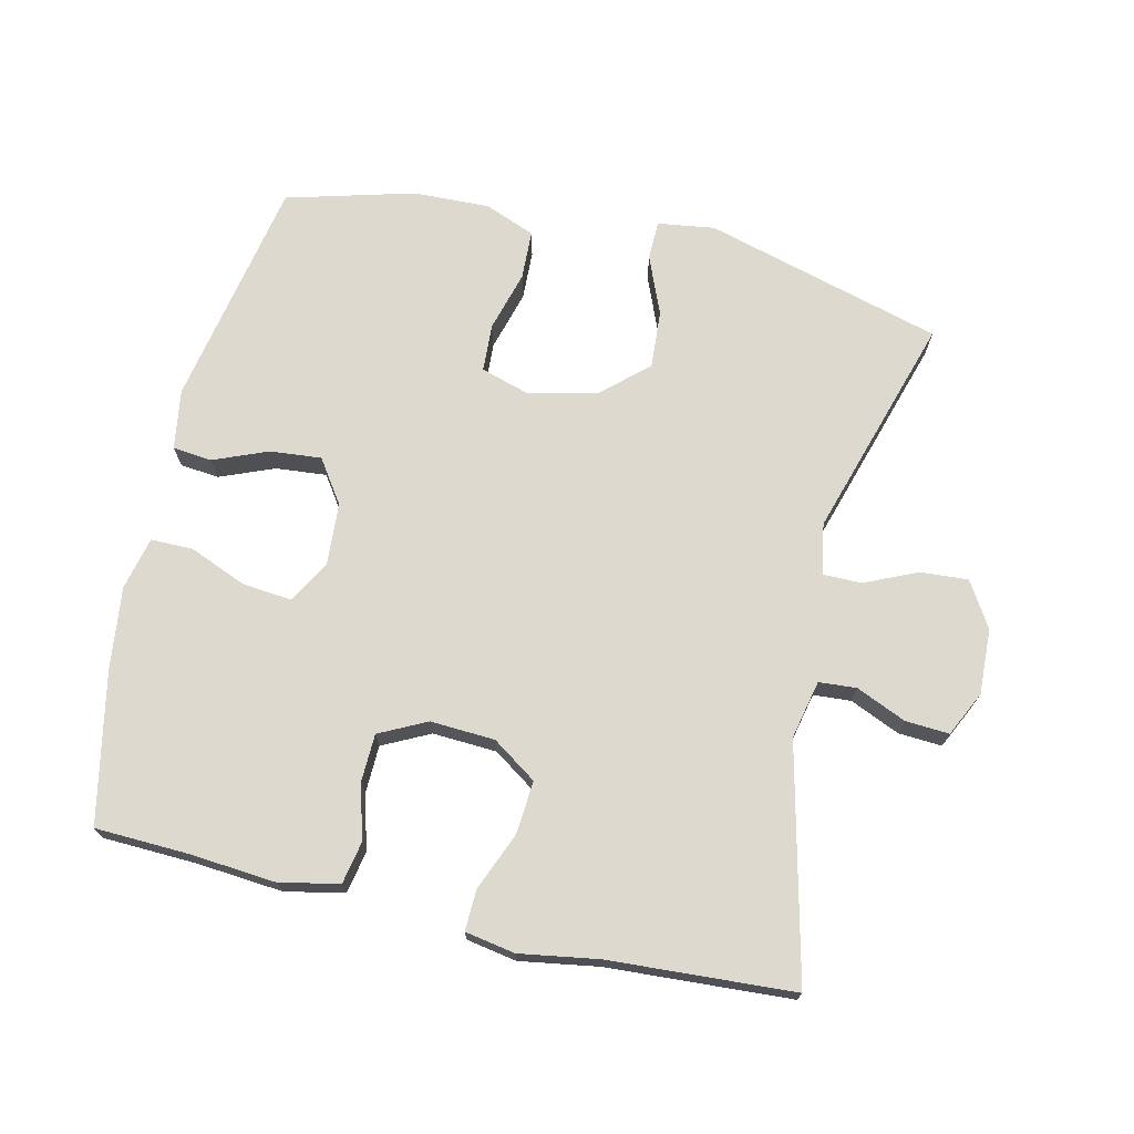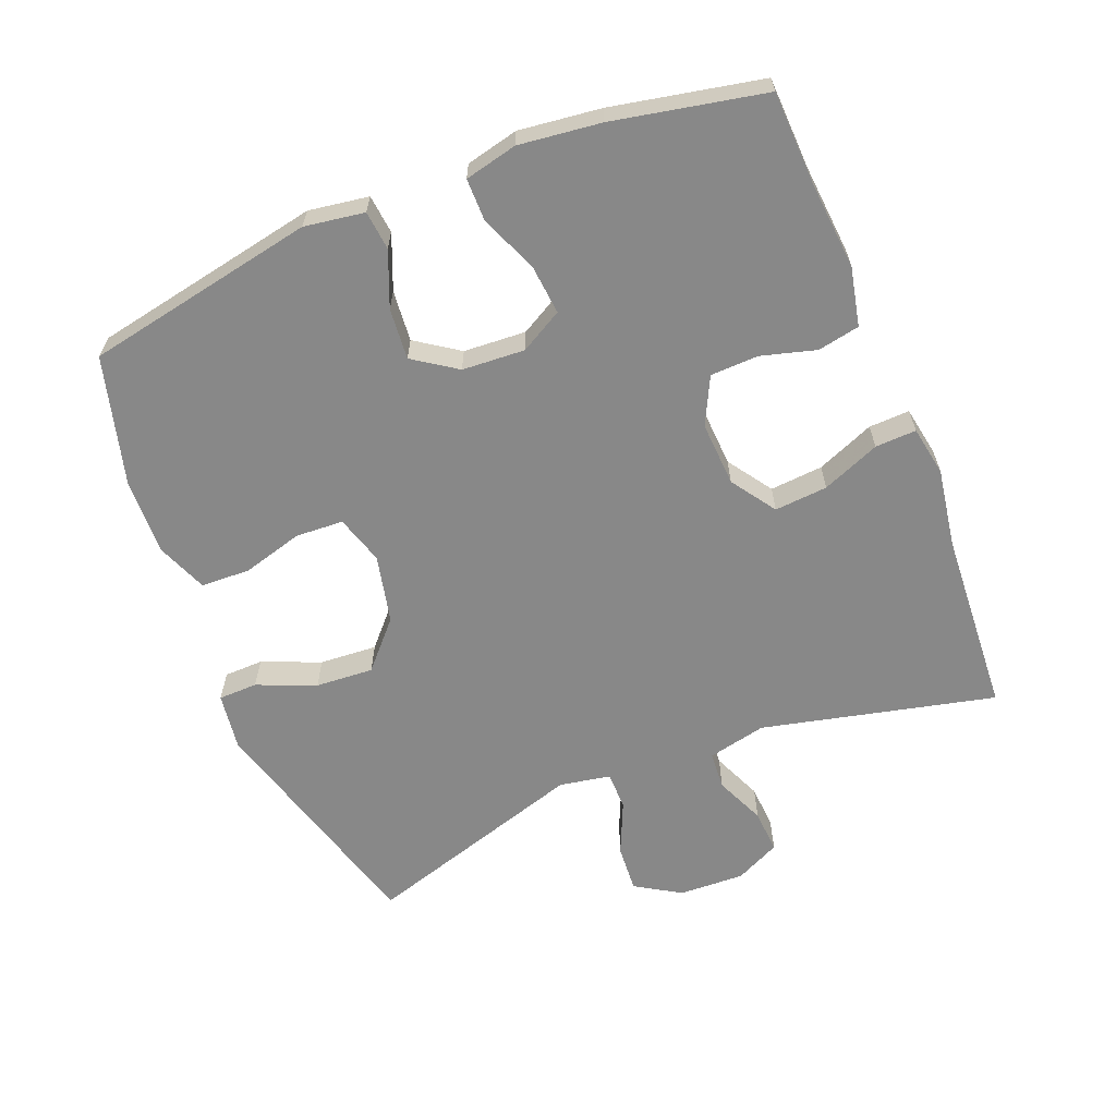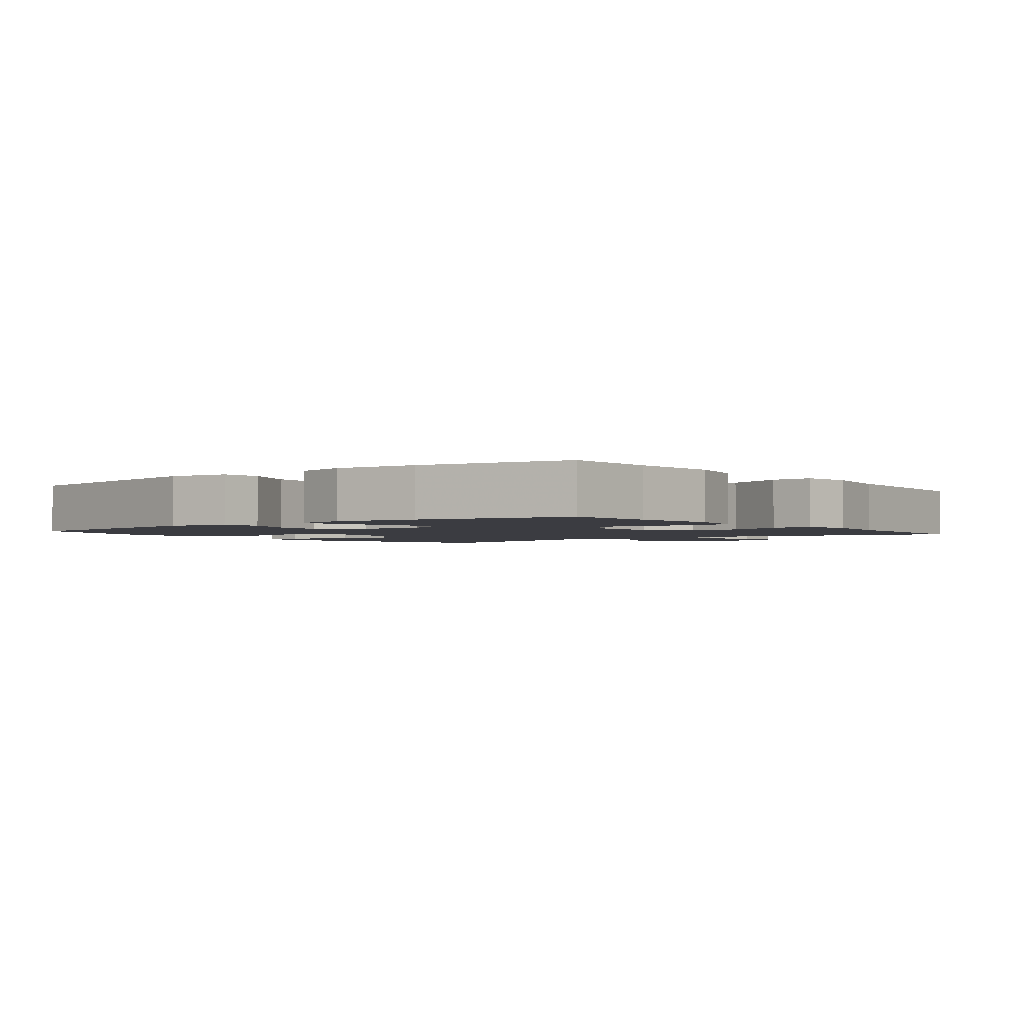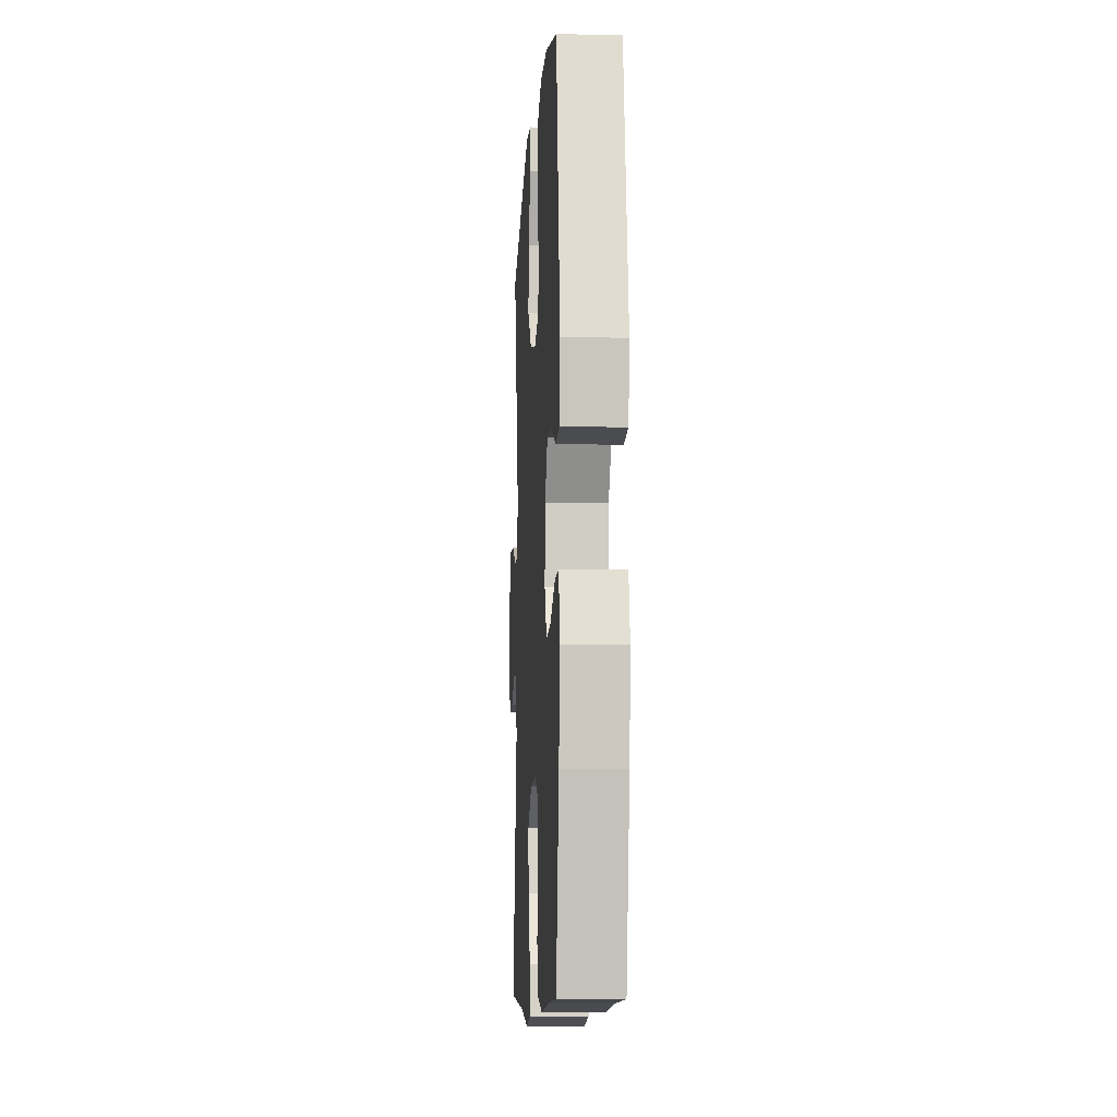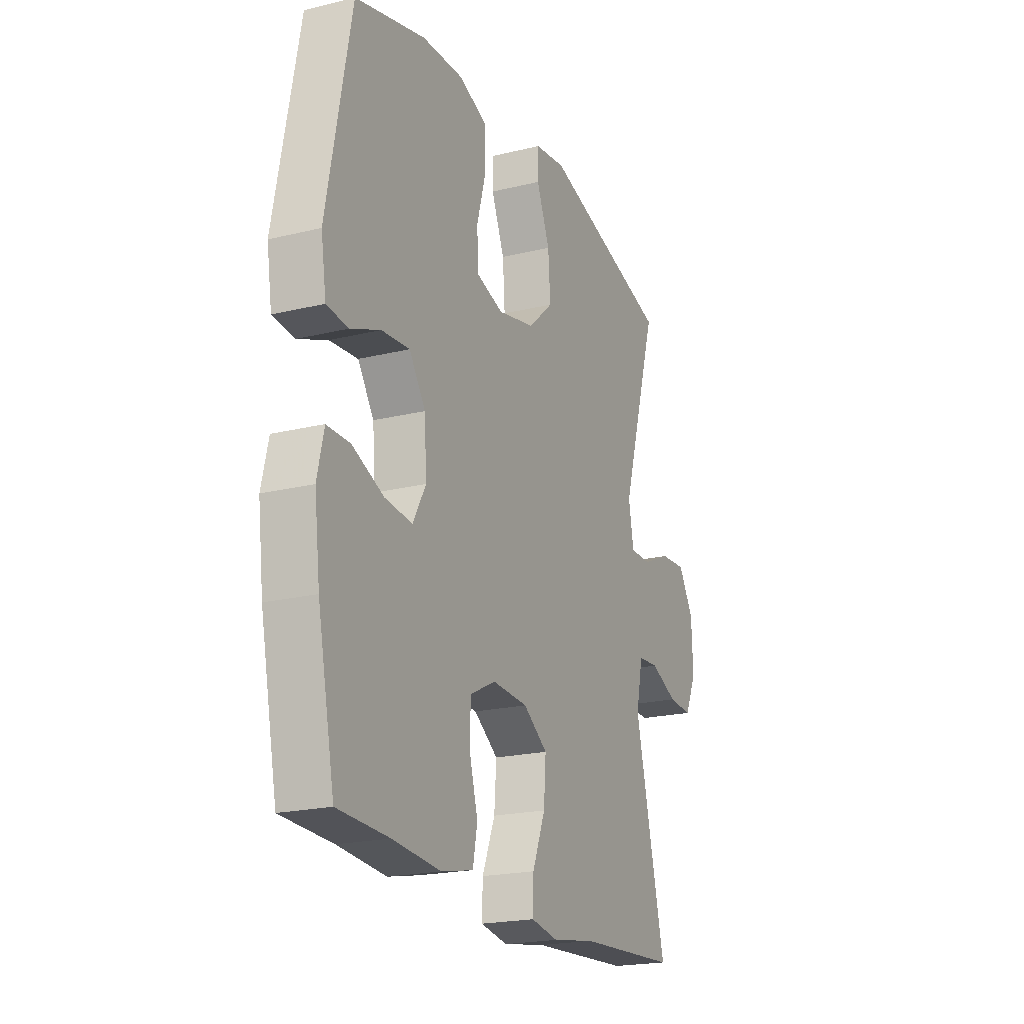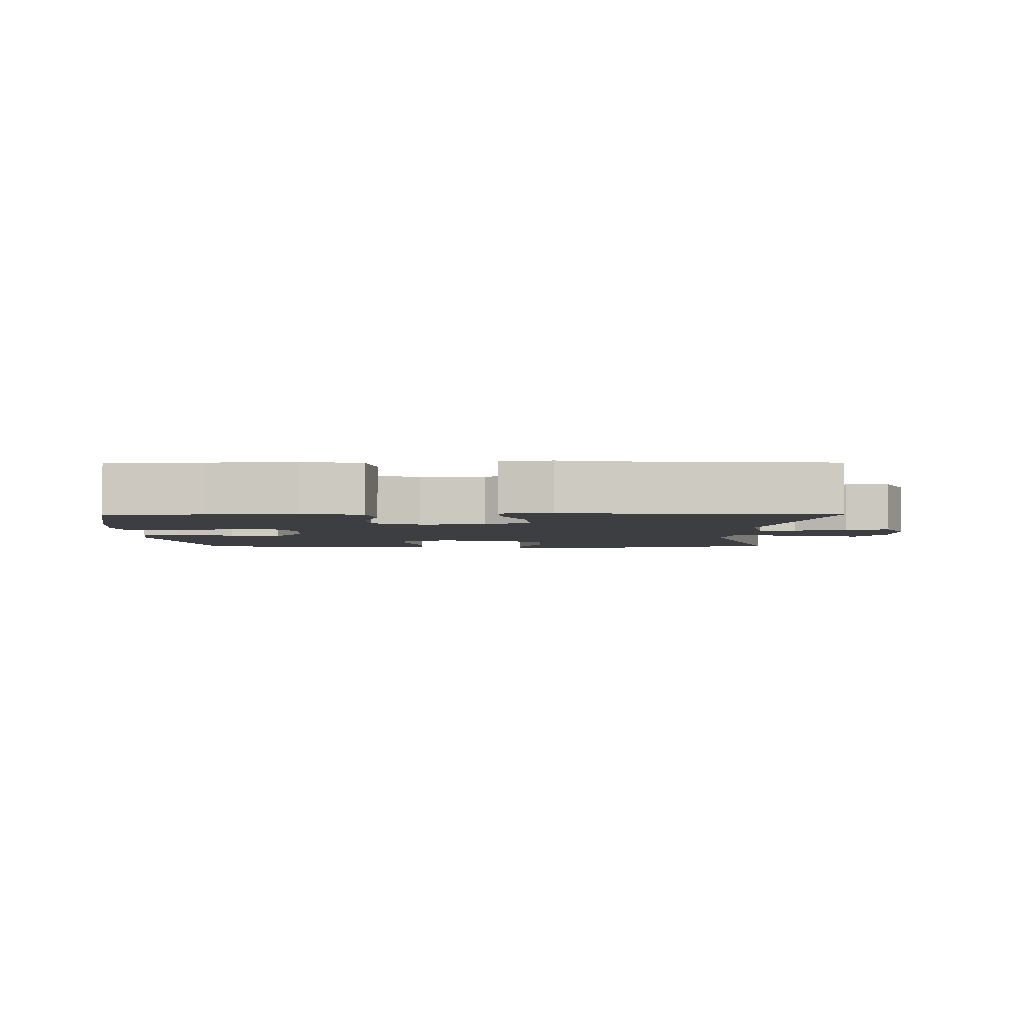
<metadata>
{"format":"obj","ext":"obj","renderer":"f3d","projection":"perspective","resolution":1024,"background":"white","views":[{"elev":71.6,"azim":-166.9,"up":"+Y"},{"elev":-62.9,"azim":112.0,"up":"+Y"},{"elev":-2.2,"azim":128.0,"up":"+Y"},{"elev":-9.2,"azim":86.6,"up":"+Z"},{"elev":-20.8,"azim":113.8,"up":"+Z"},{"elev":-3.4,"azim":-179.6,"up":"+Y"}]}
</metadata>
<code>
v -0.5 0.07 0.5
v -0.147 0.07 0.598
v -0.062 0.07 0.586
v -0.061 0.07 0.528
v -0.097 0.07 0.441
v -0.103 0.07 0.355
v -0.035 0.07 0.293
v 0.066 0.07 0.27
v 0.139 0.07 0.292
v 0.143 0.07 0.363
v 0.118 0.07 0.453
v 0.121 0.07 0.526
v 0.196 0.07 0.556
v 0.31 0.07 0.552
v 0.5 0.07 0.5
v 0.565 0.07 0.157
v 0.551 0.07 0.068
v 0.493 0.07 0.062
v 0.412 0.07 0.095
v 0.336 0.07 0.102
v 0.292 0.07 0.038
v 0.286 0.07 -0.055
v 0.321 0.07 -0.118
v 0.395 0.07 -0.111
v 0.48 0.07 -0.076
v 0.543 0.07 -0.076
v 0.561 0.07 -0.154
v 0.546 0.07 -0.276
v 0.5 0.07 -0.5
v 0.362 0.07 -0.505
v 0.232 0.07 -0.516
v 0.145 0.07 -0.497
v 0.133 0.07 -0.435
v 0.156 0.07 -0.353
v 0.154 0.07 -0.282
v 0.084 0.07 -0.247
v -0.012 0.07 -0.252
v -0.078 0.07 -0.297
v -0.072 0.07 -0.376
v -0.037 0.07 -0.462
v -0.035 0.07 -0.523
v -0.109 0.07 -0.536
v -0.226 0.07 -0.517
v -0.5 0.07 -0.5
v -0.418 0.07 -0.154
v -0.437 0.07 -0.067
v -0.493 0.07 -0.063
v -0.567 0.07 -0.095
v -0.632 0.07 -0.099
v -0.664 0.07 -0.032
v -0.66 0.07 0.065
v -0.619 0.07 0.132
v -0.548 0.07 0.127
v -0.47 0.07 0.092
v -0.413 0.07 0.092
v -0.399 0.07 0.168
v -0.5 0 0.5
v -0.147 0 0.598
v -0.062 0 0.586
v -0.061 0 0.528
v -0.097 0 0.441
v -0.103 0 0.355
v -0.035 0 0.293
v 0.066 0 0.27
v 0.139 0 0.292
v 0.143 0 0.363
v 0.118 0 0.453
v 0.121 0 0.526
v 0.196 0 0.556
v 0.31 0 0.552
v 0.5 0 0.5
v 0.565 0 0.157
v 0.551 0 0.068
v 0.493 0 0.062
v 0.412 0 0.095
v 0.336 0 0.102
v 0.292 0 0.038
v 0.286 0 -0.055
v 0.321 0 -0.118
v 0.395 0 -0.111
v 0.48 0 -0.076
v 0.543 0 -0.076
v 0.561 0 -0.154
v 0.546 0 -0.276
v 0.5 0 -0.5
v 0.362 0 -0.505
v 0.232 0 -0.516
v 0.145 0 -0.497
v 0.133 0 -0.435
v 0.156 0 -0.353
v 0.154 0 -0.282
v 0.084 0 -0.247
v -0.012 0 -0.252
v -0.078 0 -0.297
v -0.072 0 -0.376
v -0.037 0 -0.462
v -0.035 0 -0.523
v -0.109 0 -0.536
v -0.226 0 -0.517
v -0.5 0 -0.5
v -0.418 0 -0.154
v -0.437 0 -0.067
v -0.493 0 -0.063
v -0.567 0 -0.095
v -0.632 0 -0.099
v -0.664 0 -0.032
v -0.66 0 0.065
v -0.619 0 0.132
v -0.548 0 0.127
v -0.47 0 0.092
v -0.413 0 0.092
v -0.399 0 0.168
f 51 52 53 54
f 51 54 55
f 50 51 55
f 47 48 49 50
f 46 47 50 55
f 45 46 55 56
f 43 44 45
f 42 43 45 56
f 39 40 41 42
f 38 39 42 56
f 31 32 33 34
f 30 31 34 35
f 29 30 35
f 28 29 35
f 27 28 35 36
f 24 25 26 27
f 23 24 27 36
f 16 17 18 19
f 16 19 20
f 15 16 20
f 14 15 20 21
f 10 11 12 13
f 9 10 13 14
f 2 3 4 5
f 2 5 6
f 1 2 6
f 37 38 56 1
f 22 23 36 37
f 9 14 21 22
f 8 9 22 37
f 7 8 37
f 1 6 7 37
f 110 109 108 107
f 111 110 107
f 111 107 106
f 106 105 104 103
f 111 106 103 102
f 112 111 102 101
f 101 100 99
f 112 101 99 98
f 98 97 96 95
f 112 98 95 94
f 90 89 88 87
f 91 90 87 86
f 91 86 85
f 91 85 84
f 92 91 84 83
f 83 82 81 80
f 92 83 80 79
f 75 74 73 72
f 76 75 72
f 76 72 71
f 77 76 71 70
f 69 68 67 66
f 70 69 66 65
f 61 60 59 58
f 62 61 58
f 62 58 57
f 57 112 94 93
f 93 92 79 78
f 78 77 70 65
f 93 78 65 64
f 93 64 63
f 93 63 62 57
f 1 57 58 2
f 2 58 59 3
f 3 59 60 4
f 4 60 61 5
f 5 61 62 6
f 6 62 63 7
f 7 63 64 8
f 8 64 65 9
f 9 65 66 10
f 10 66 67 11
f 11 67 68 12
f 12 68 69 13
f 13 69 70 14
f 14 70 71 15
f 15 71 72 16
f 16 72 73 17
f 17 73 74 18
f 18 74 75 19
f 19 75 76 20
f 20 76 77 21
f 21 77 78 22
f 22 78 79 23
f 23 79 80 24
f 24 80 81 25
f 25 81 82 26
f 26 82 83 27
f 27 83 84 28
f 28 84 85 29
f 29 85 86 30
f 30 86 87 31
f 31 87 88 32
f 32 88 89 33
f 33 89 90 34
f 34 90 91 35
f 35 91 92 36
f 36 92 93 37
f 37 93 94 38
f 38 94 95 39
f 39 95 96 40
f 40 96 97 41
f 41 97 98 42
f 42 98 99 43
f 43 99 100 44
f 44 100 101 45
f 45 101 102 46
f 46 102 103 47
f 47 103 104 48
f 48 104 105 49
f 49 105 106 50
f 50 106 107 51
f 51 107 108 52
f 52 108 109 53
f 53 109 110 54
f 54 110 111 55
f 55 111 112 56
f 56 112 57 1

</code>
